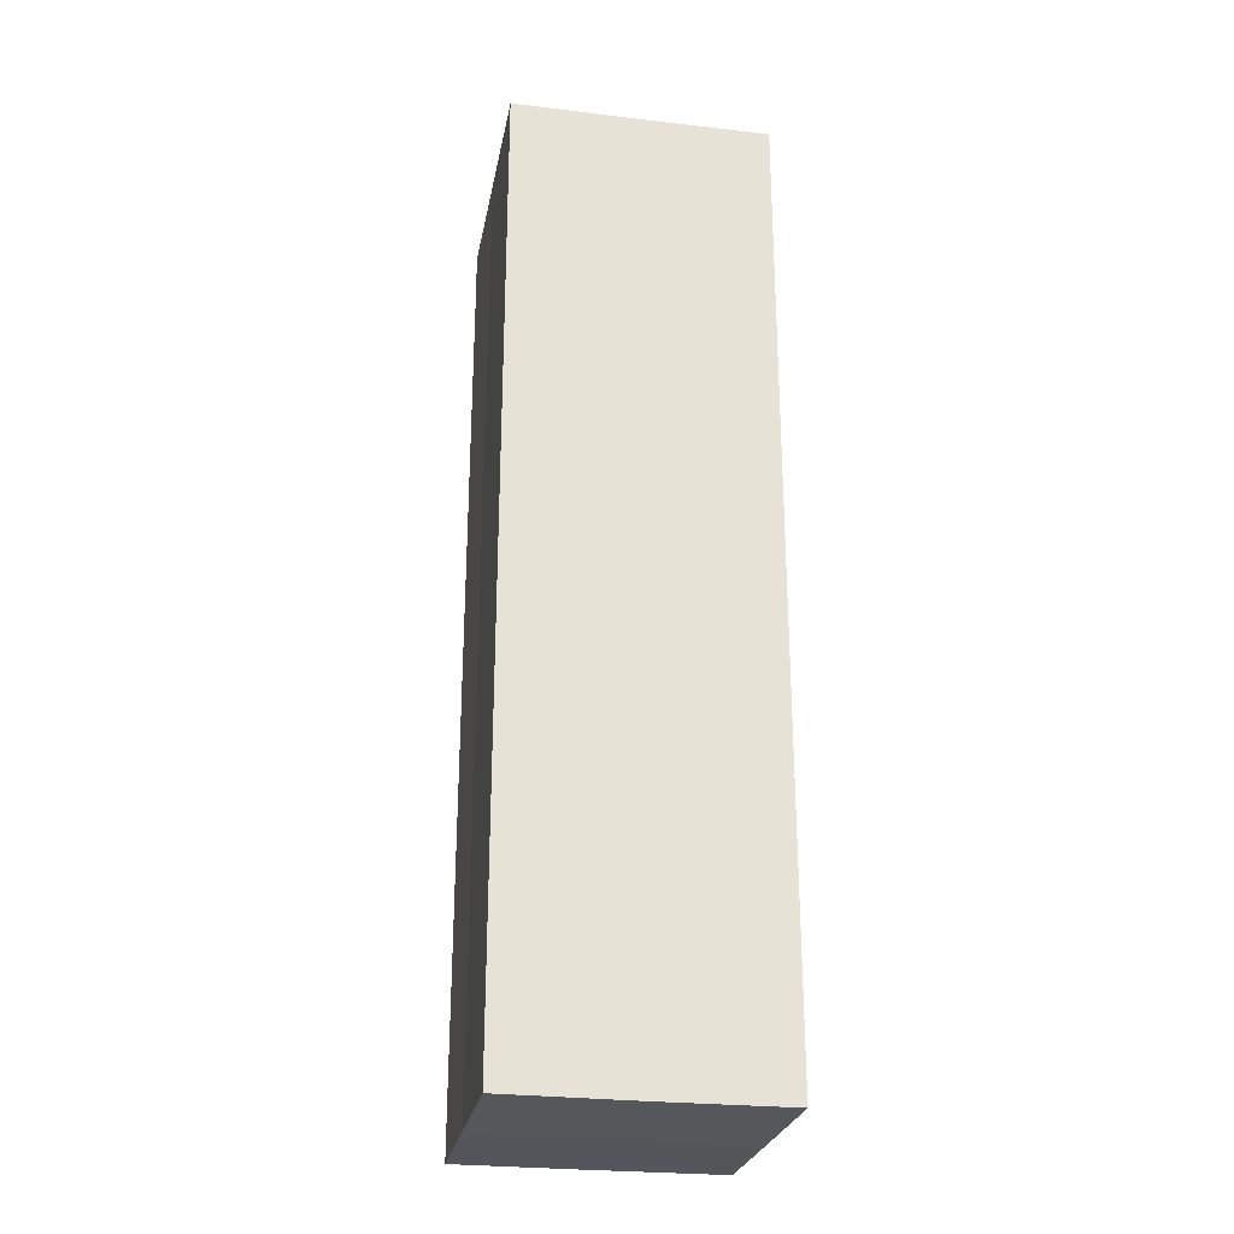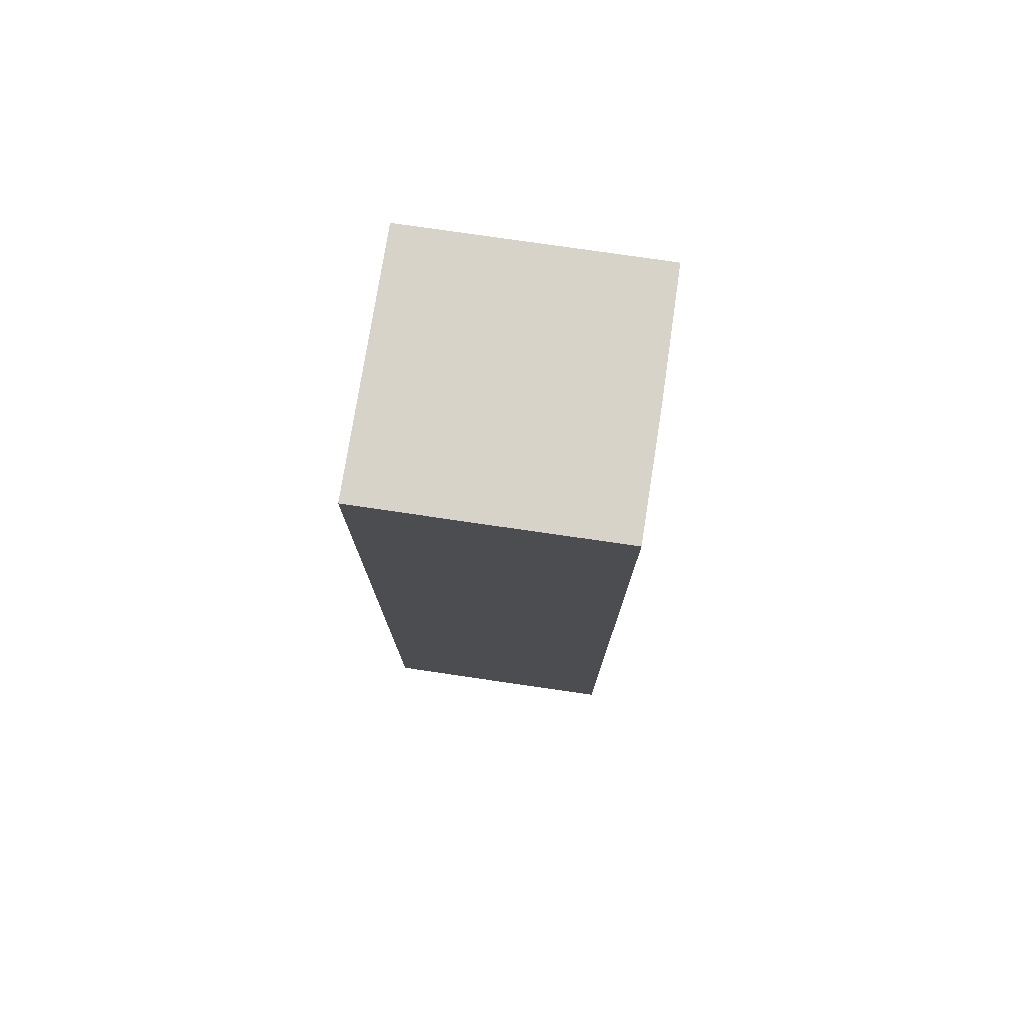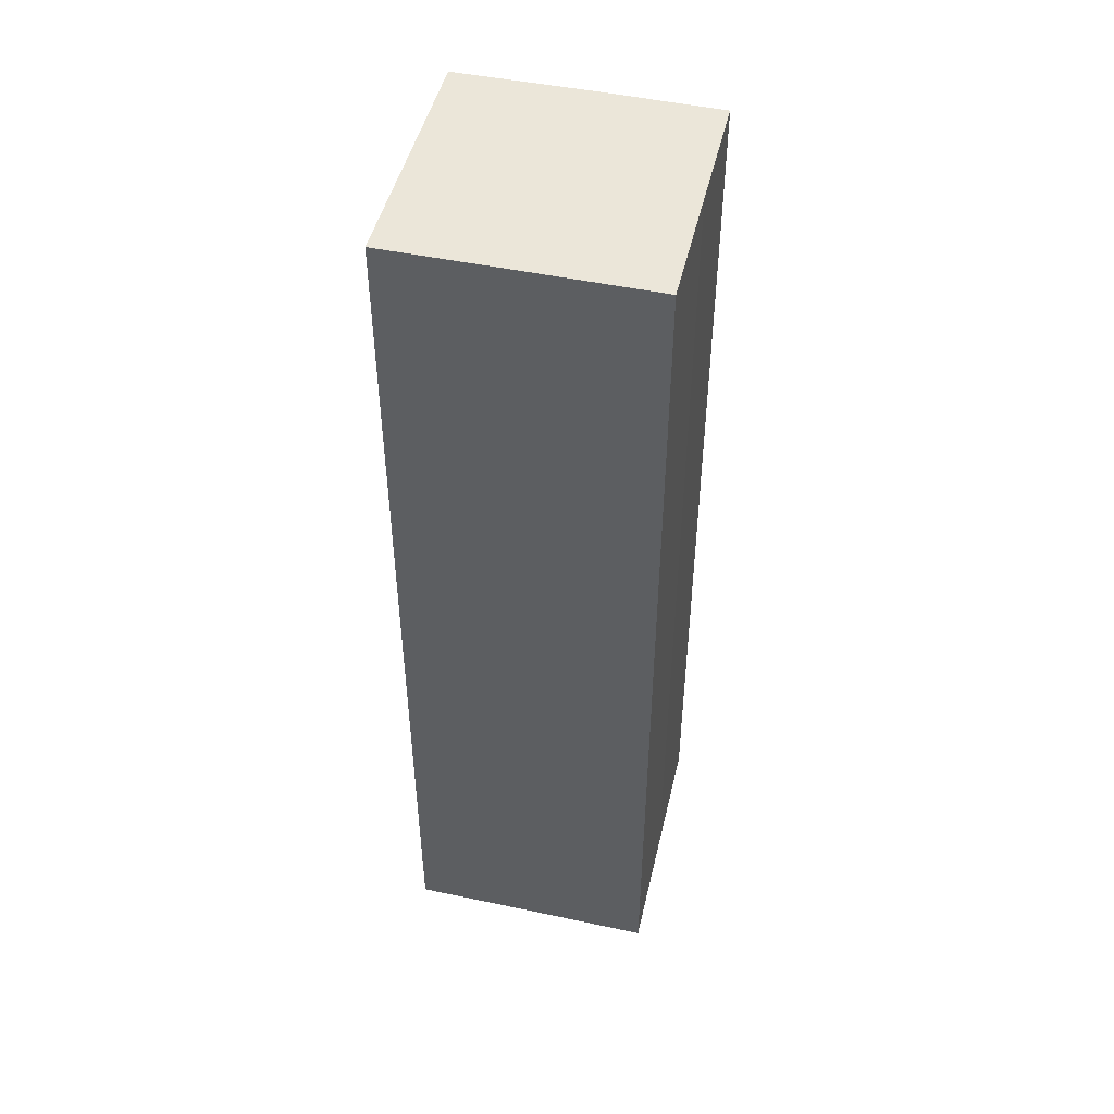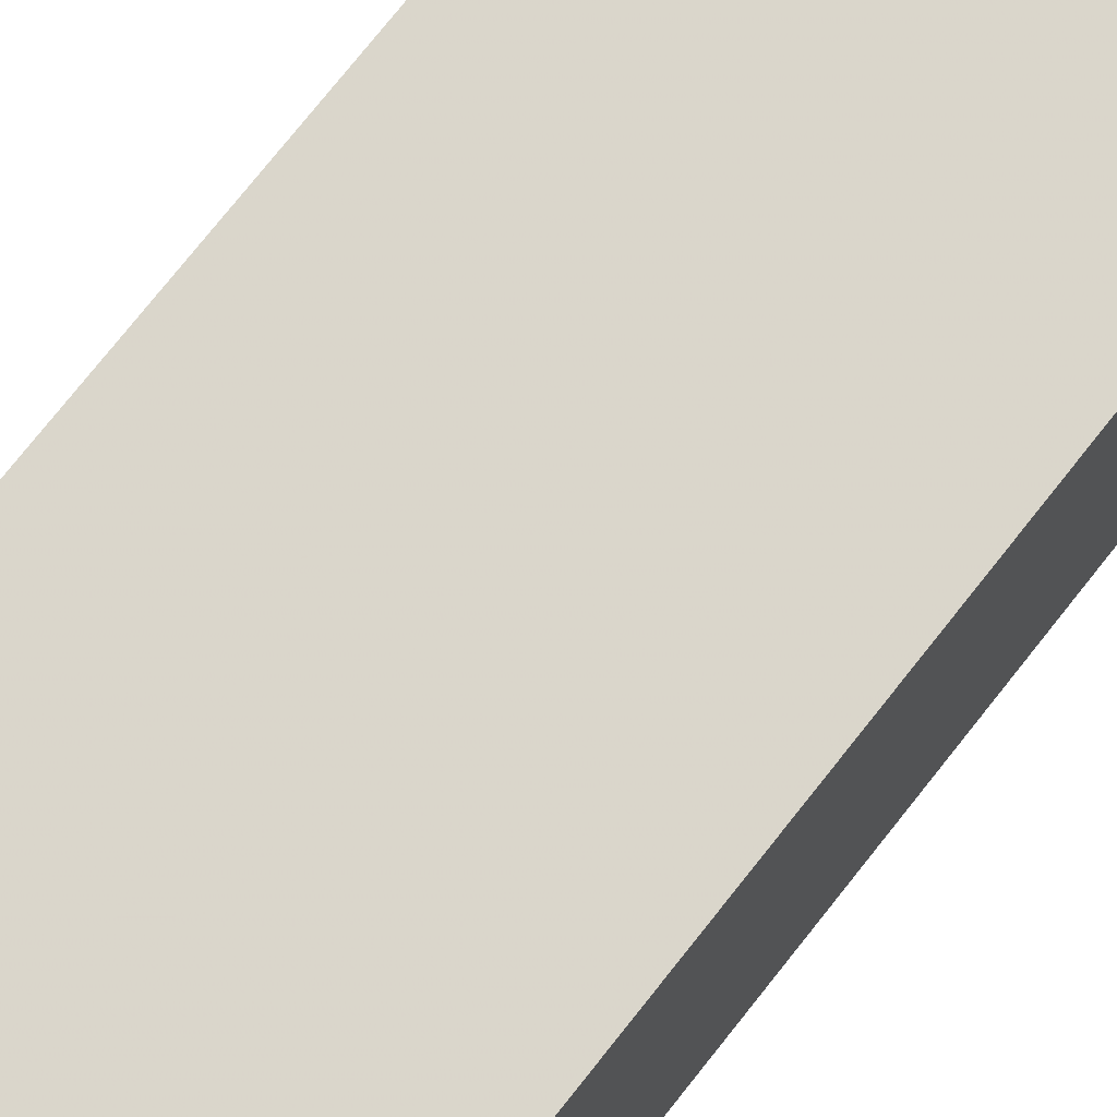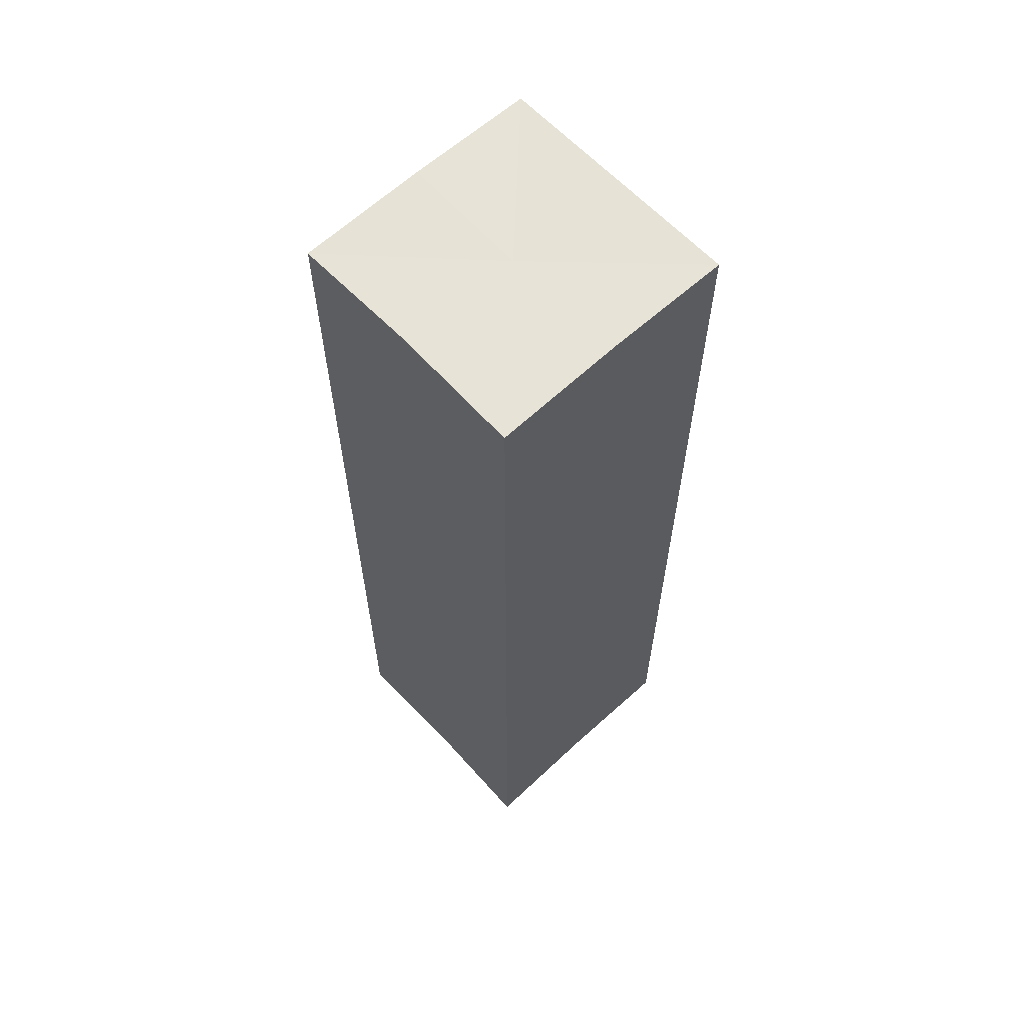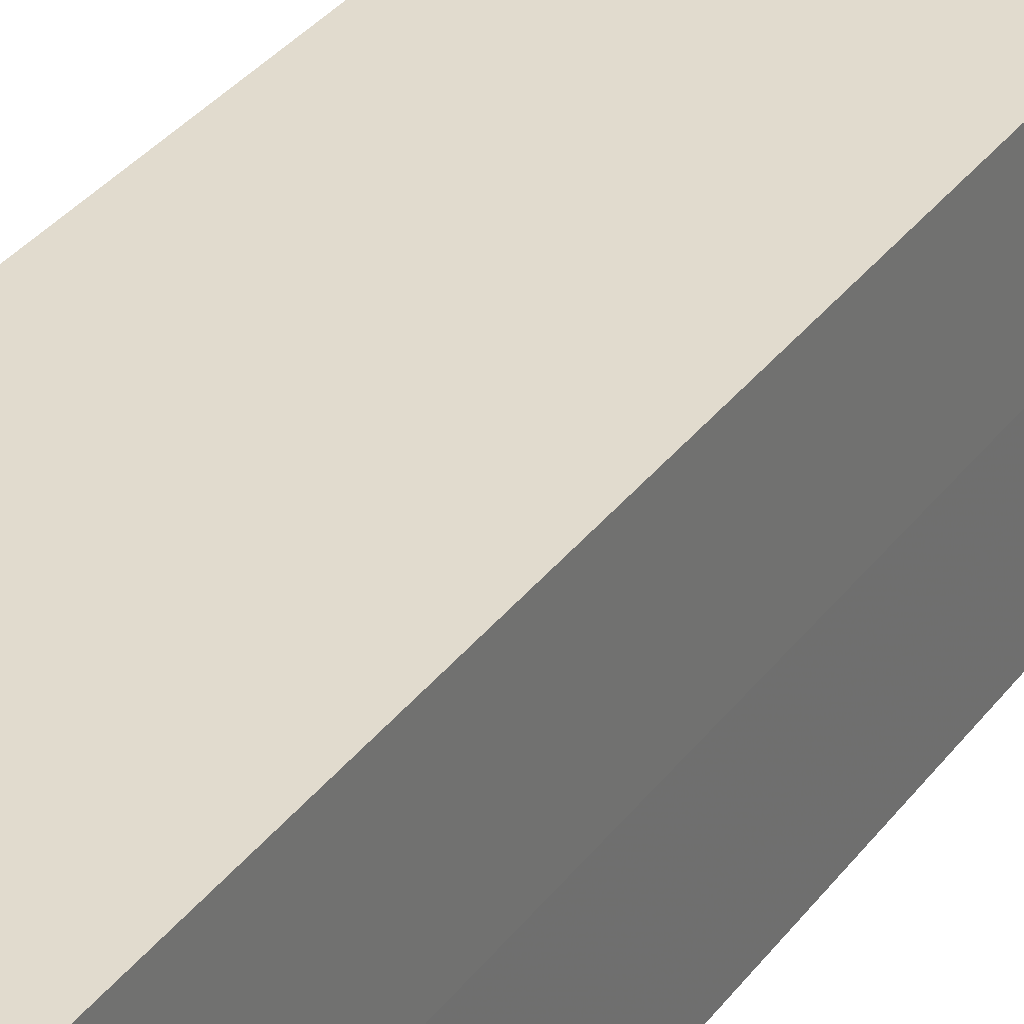
<metadata>
{"format":"obj","ext":"obj","renderer":"f3d","projection":"perspective","resolution":1024,"background":"white","views":[{"elev":-26.4,"azim":79.6,"up":"+Z"},{"elev":76.7,"azim":98.6,"up":"+Z"},{"elev":48.0,"azim":13.5,"up":"+Z"},{"elev":74.0,"azim":38.2,"up":"+Y"},{"elev":62.3,"azim":-42.6,"up":"+Z"},{"elev":33.8,"azim":31.1,"up":"+Y"}]}
</metadata>
<code>
o 7254
v 2247 1887 17.16
v 2247 1887 17.16
v 2247 1887 17.23
v 2247 1887 17.16
v 2247 1887 17.23
v 2247 1887 17.16
v 2247 1887 17.23
v 2247 1887 17.16
v 2247 1887 17.23
v 2247 1887 17.16
v 2247 1887 17.16
v 2247 1887 17.16
v 2247 1887 17.16
v 2247 1887 17.16
v 2247 1887 17.16
v 2247 1887 17.16
v 2247 1887 17.16
v 2247 1887 17.23
v 2247 1887 17.23
v 2247 1887 17.23
v 2247 1887 17.23
v 2247 1887 17.23
v 2247 1887 17.16
v 2247 1887 17.23
v 2247 1887 17.16
v 2247 1887 17.16
v 2247 1887 17.16
v 2247 1887 17.16
v 2247 1887 17.23
v 2247 1887 17.16
v 2247 1887 17.16
v 2247 1887 17.16
v 2247 1887 17.23
v 2247 1887 17.16
v 2247 1887 17.16
v 2247 1887 17.23
v 2247 1887 17.16
v 2247 1887 17.23
v 2247 1887 17.16
v 2247 1887 17.23
v 2247 1887 17.23
v 2247 1887 17.23
v 2247 1887 17.23
v 2247 1887 17.23
v 2247 1887 17.23
v 2247 1887 17.23
v 2247 1887 17.23
v 2247 1887 17.23
v 2247 1887 17.23
v 2247 1887 17.23
f 1 2 3
f 4 1 5
f 5 6 7
f 7 8 9
f 10 8 11
f 10 12 8
f 10 11 13
f 10 14 12
f 10 13 15
f 10 16 14
f 10 15 17
f 10 17 16
f 18 14 19
f 20 13 21
f 22 23 18
f 24 25 20
f 26 27 22
f 27 28 29
f 30 31 24
f 31 32 33
f 34 35 36
f 35 37 38
f 36 39 40
f 40 17 41
f 42 43 44
f 42 45 43
f 42 44 46
f 42 47 45
f 42 46 48
f 42 49 47
f 42 48 50
f 42 50 49

</code>
